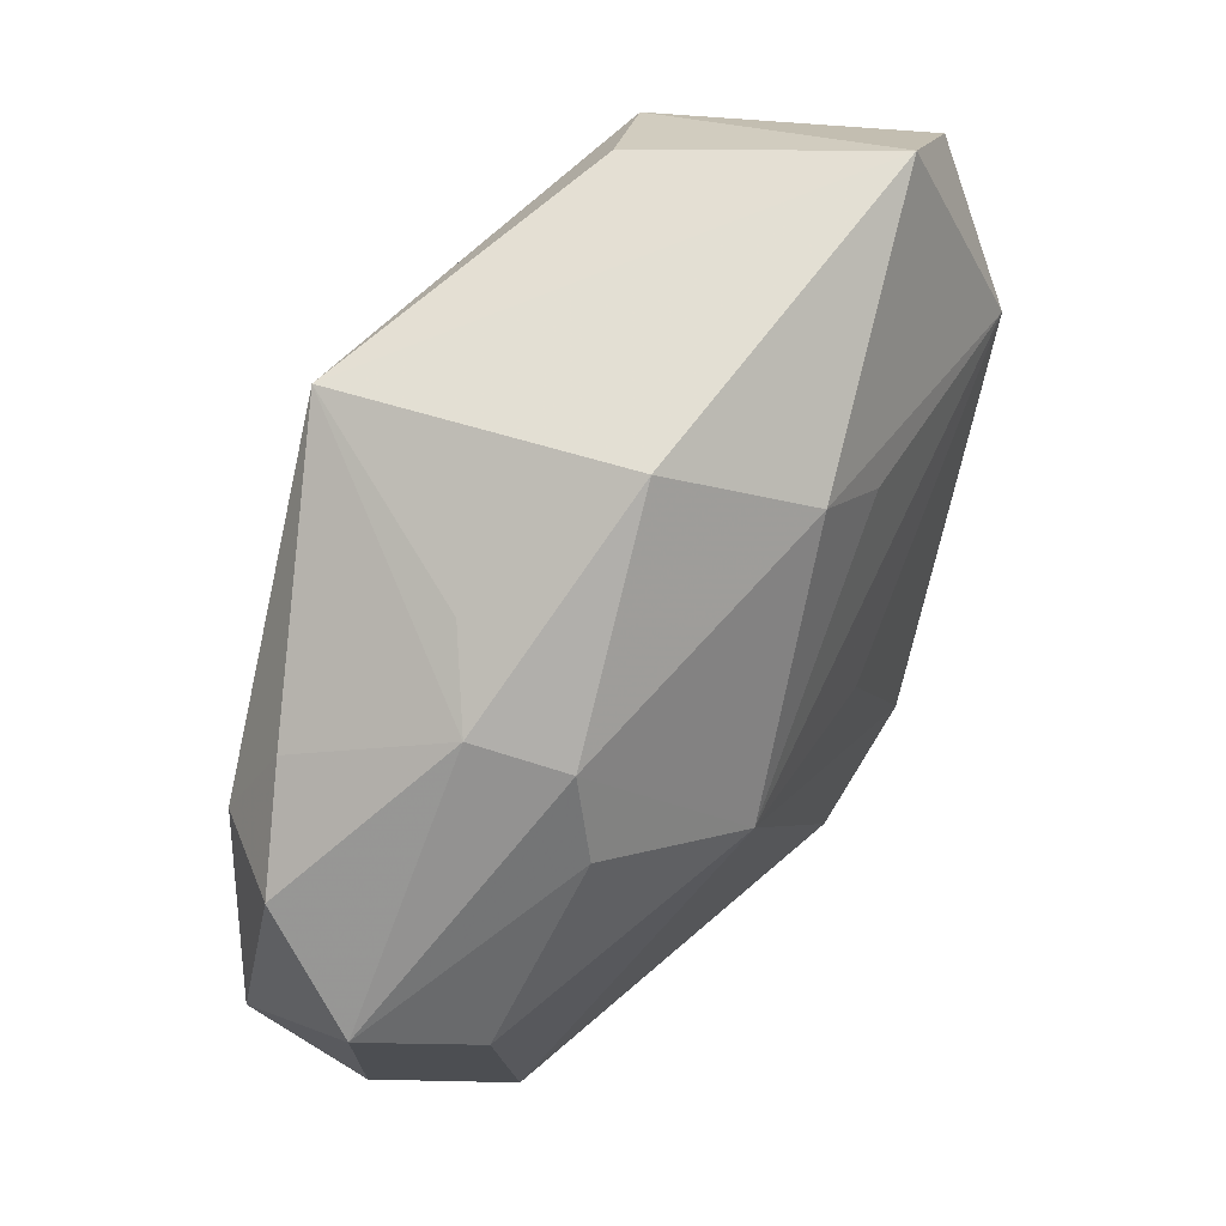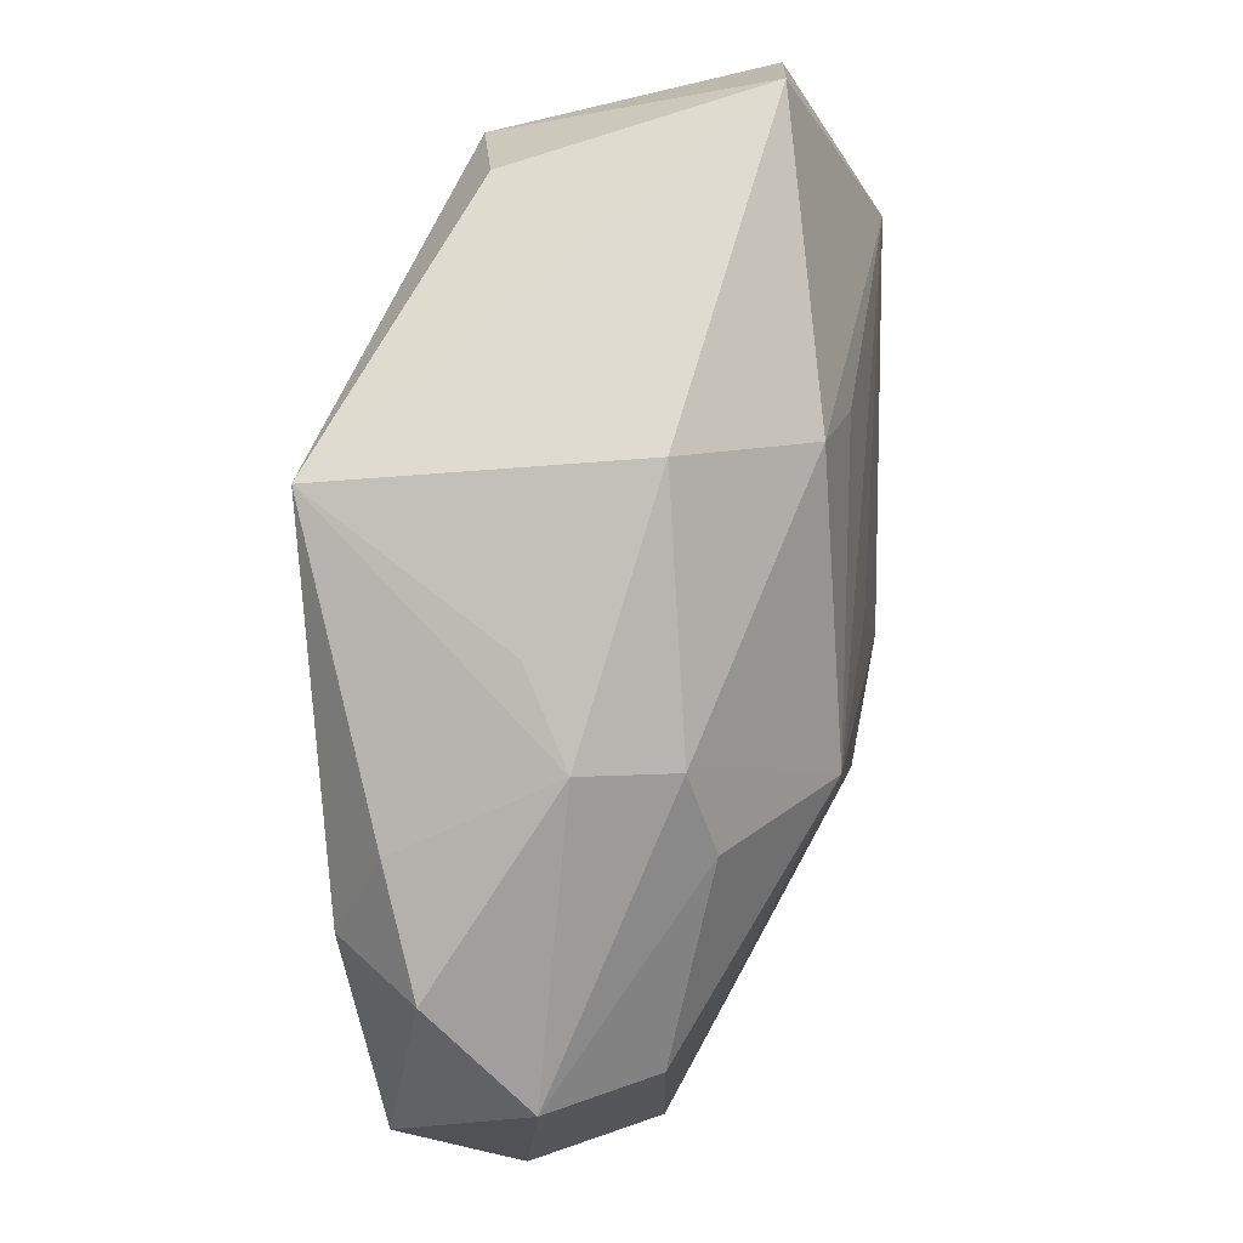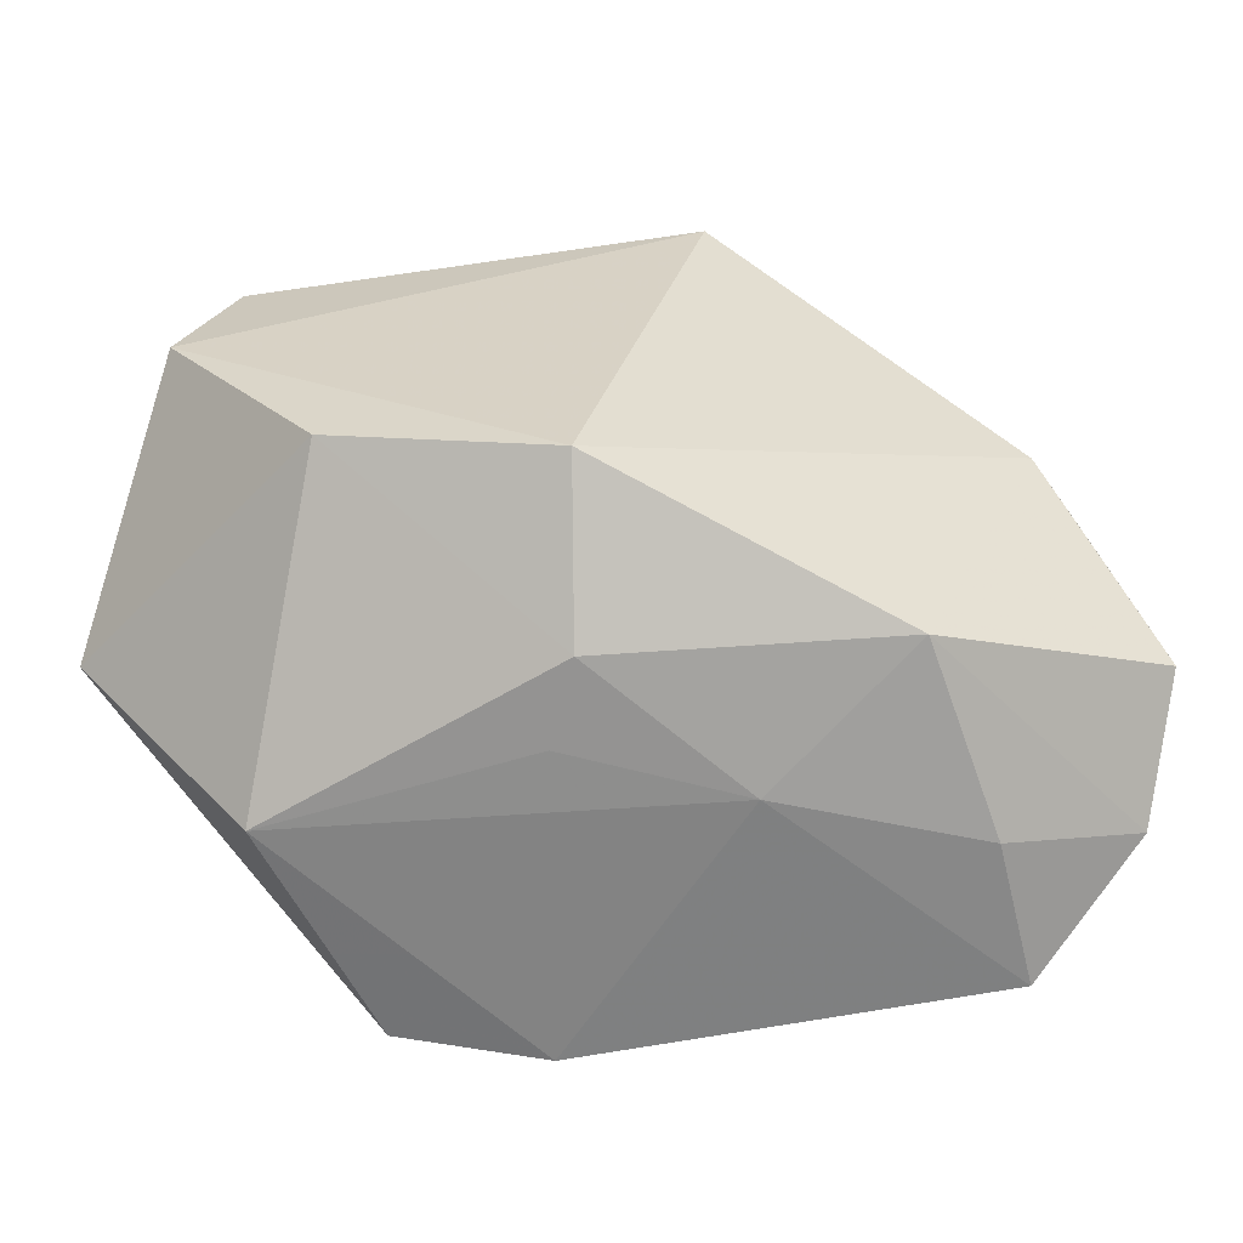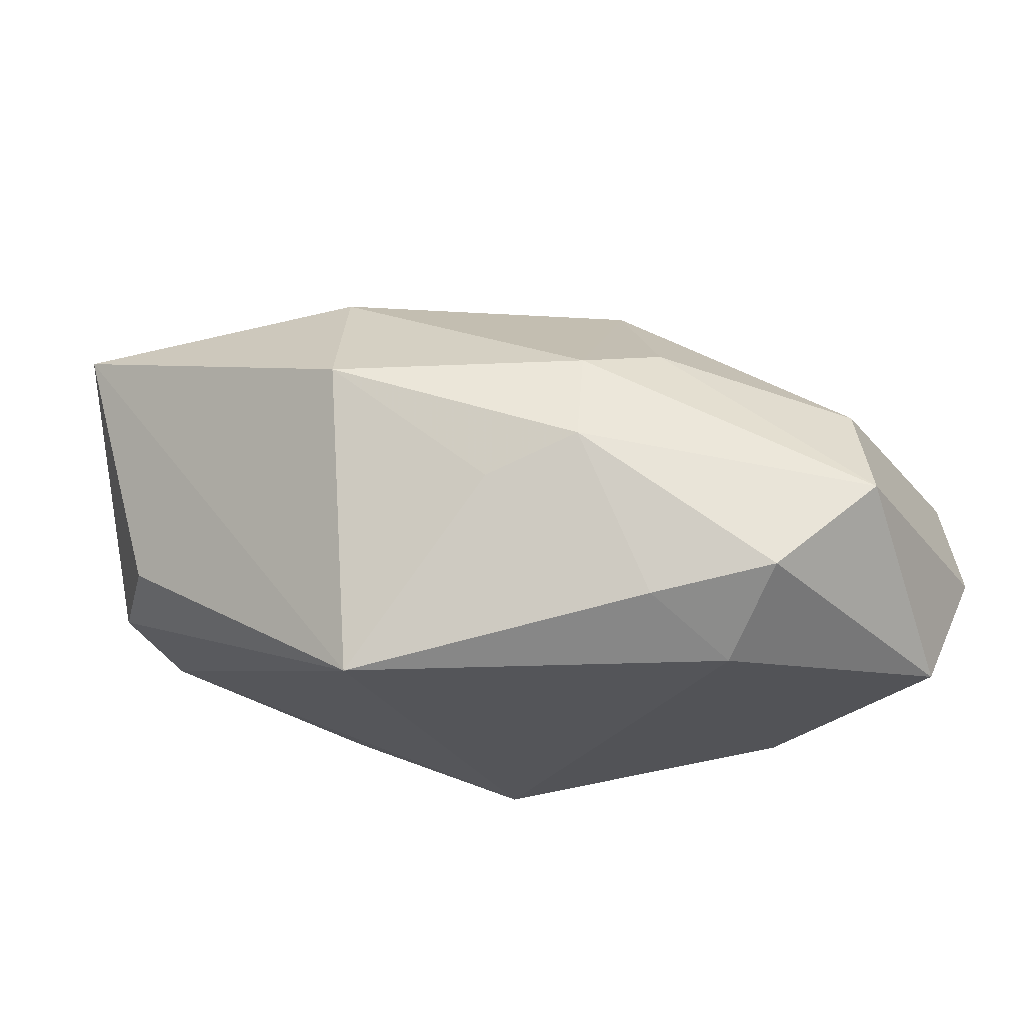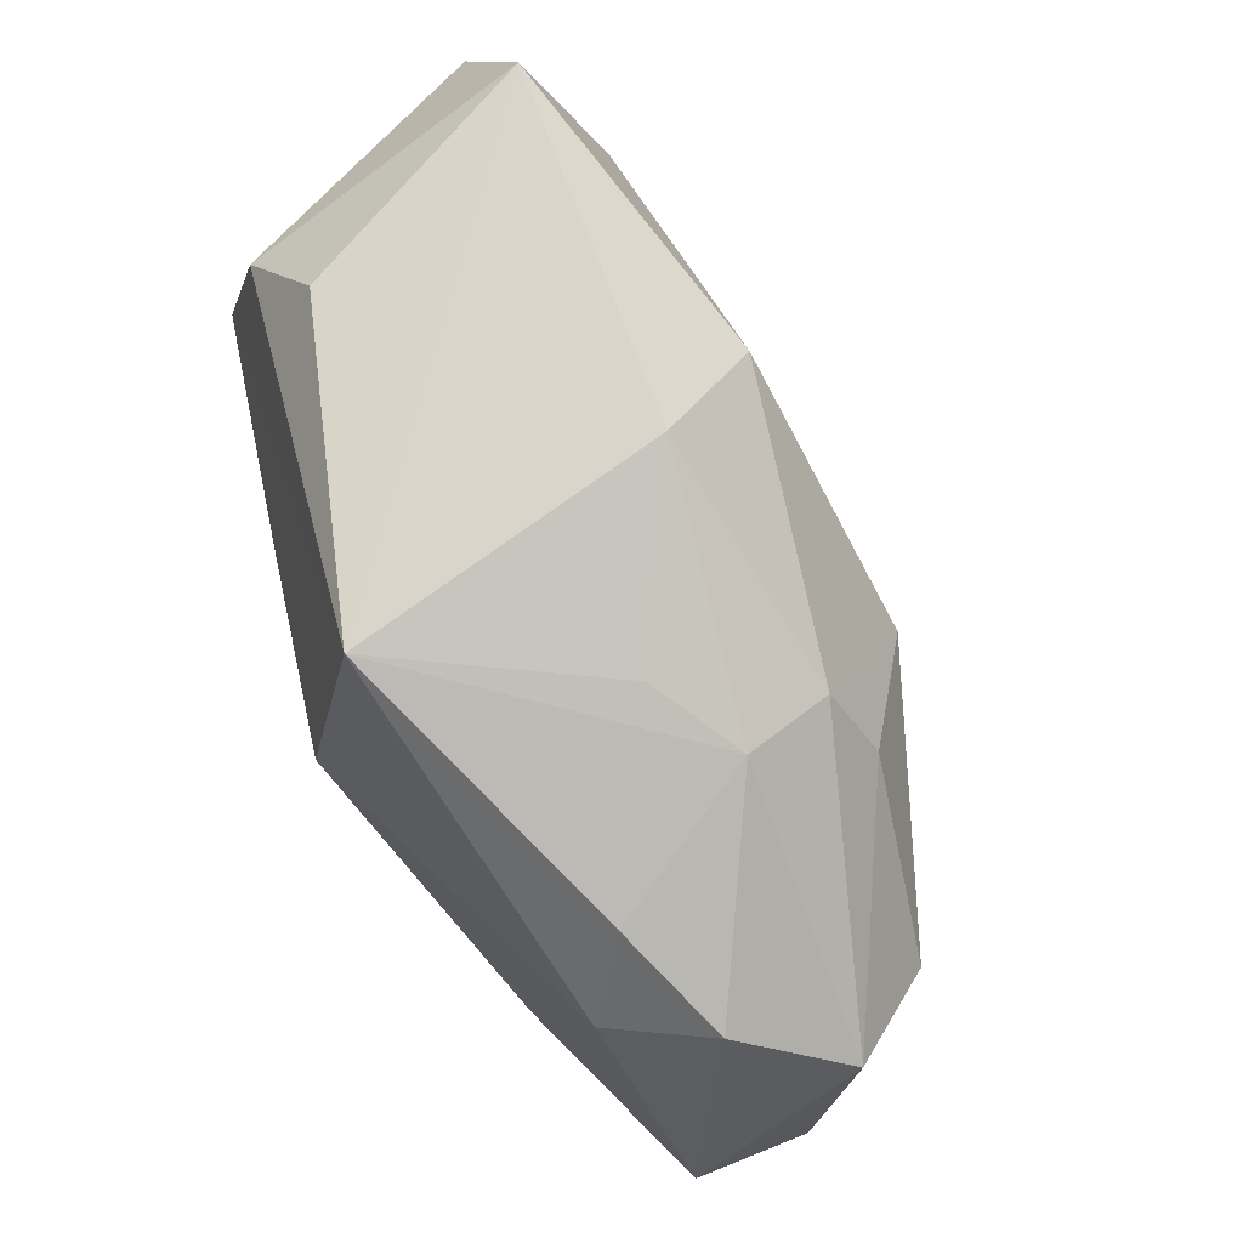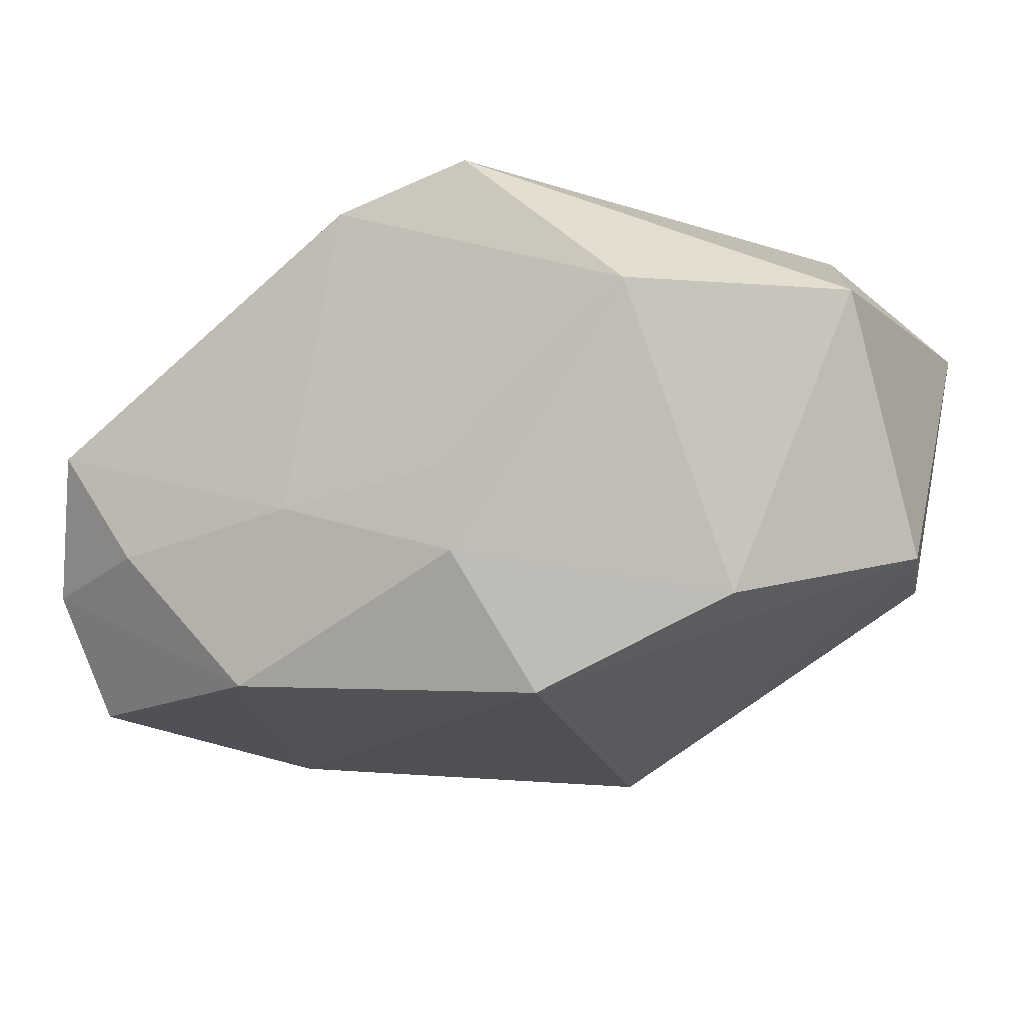
<metadata>
{"format":"obj","ext":"obj","renderer":"f3d","projection":"perspective","resolution":1024,"background":"white","views":[{"elev":66.5,"azim":-72.1,"up":"+Y"},{"elev":64.9,"azim":-92.8,"up":"+Y"},{"elev":-55.5,"azim":161.1,"up":"+Y"},{"elev":-24.2,"azim":-144.1,"up":"+Z"},{"elev":64.8,"azim":-127.5,"up":"+Y"},{"elev":-19.0,"azim":29.3,"up":"+Z"}]}
</metadata>
<code>
v 0.001106 0.02117 0.01546
v 0.03073 0.01761 -0.007549
v -0.01484 0.02188 -0.006171
v 0.02127 -0.02299 0.009883
v -0.01712 -0.02096 -0.019
v -0.0275 0.005005 -0.02024
v -0.0001352 -0.00521 0.02026
v 0.0264 0.0287 0.0142
v -0.02697 -0.02472 -0.006987
v 0.004453 -0.02183 -0.01038
v -0.003793 0.02892 0.004118
v -0.01658 0.003096 0.01646
v 0.03495 0.01916 0.01511
v 0.03495 -0.007159 0.01204
v 0.03495 0.005897 -0.008168
v 0.003908 -0.02313 -0.003455
v -0.01039 -0.02456 -0.005141
v -0.03433 0.008471 -0.01435
v 0.007185 -0.02457 0.02346
v -0.0382 -0.02015 -0.007896
v -0.004424 -0.02611 0.0205
v 0.02745 0.009023 0.02291
v -0.04043 0.001669 -0.006555
v 0.02432 -0.009703 -0.0138
v 0.00834 -0.01434 -0.02127
v -0.02154 0.01712 0.004525
v -0.0252 0.01326 -0.01634
v -0.02507 0.01036 0.006698
v -0.02223 0.0191 -0.003272
v -0.0367 -0.01429 -0.01798
v -0.001938 0.02397 -0.02123
v -0.03654 -0.002534 0.002609
v -0.03346 -0.02611 0.003042
v 0.02249 0.02455 -0.007044
v 0.006828 0.01518 0.01819
f 3 11 31
f 7 12 19
f 11 3 29
f 29 3 31
f 18 6 30
f 30 5 20
f 6 5 30
f 19 12 21
f 12 33 21
f 21 33 17
f 11 1 8
f 31 11 8
f 8 34 31
f 27 29 31
f 18 29 27
f 31 6 27
f 27 6 18
f 9 33 20
f 20 5 9
f 17 33 9
f 9 5 17
f 10 16 17
f 17 5 10
f 23 29 18
f 23 30 20
f 18 30 23
f 20 33 23
f 32 33 12
f 32 23 33
f 22 8 1
f 12 7 22
f 22 7 19
f 13 8 22
f 19 14 22
f 22 14 13
f 25 10 5
f 24 10 25
f 25 6 31
f 25 5 6
f 15 25 31
f 24 25 15
f 13 14 15
f 14 24 15
f 4 24 14
f 4 10 24
f 16 10 4
f 4 14 19
f 19 21 4
f 17 16 4
f 4 21 17
f 28 32 12
f 23 32 28
f 35 1 12
f 12 22 35
f 35 22 1
f 31 34 2
f 2 15 31
f 13 15 2
f 2 8 13
f 34 8 2
f 12 1 26
f 26 28 12
f 26 1 11
f 11 29 26
f 29 23 26
f 23 28 26

</code>
